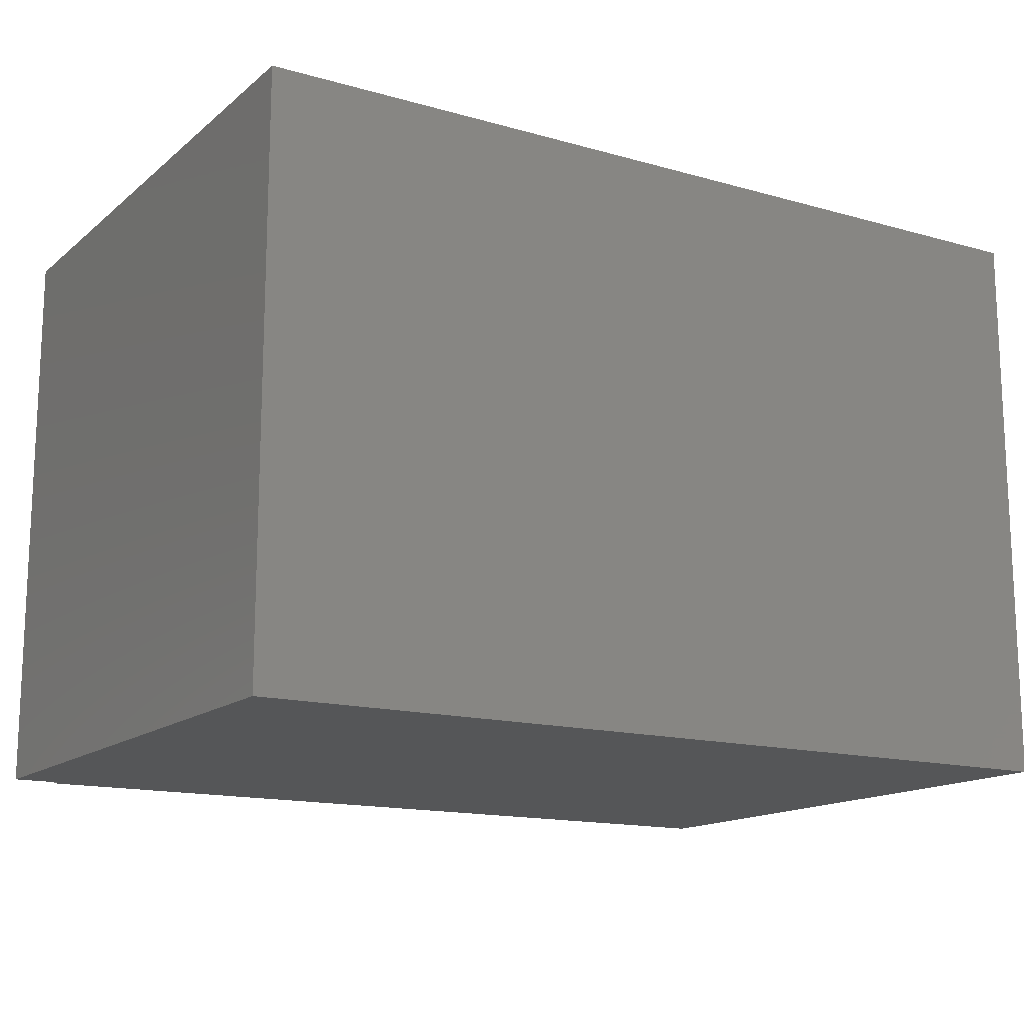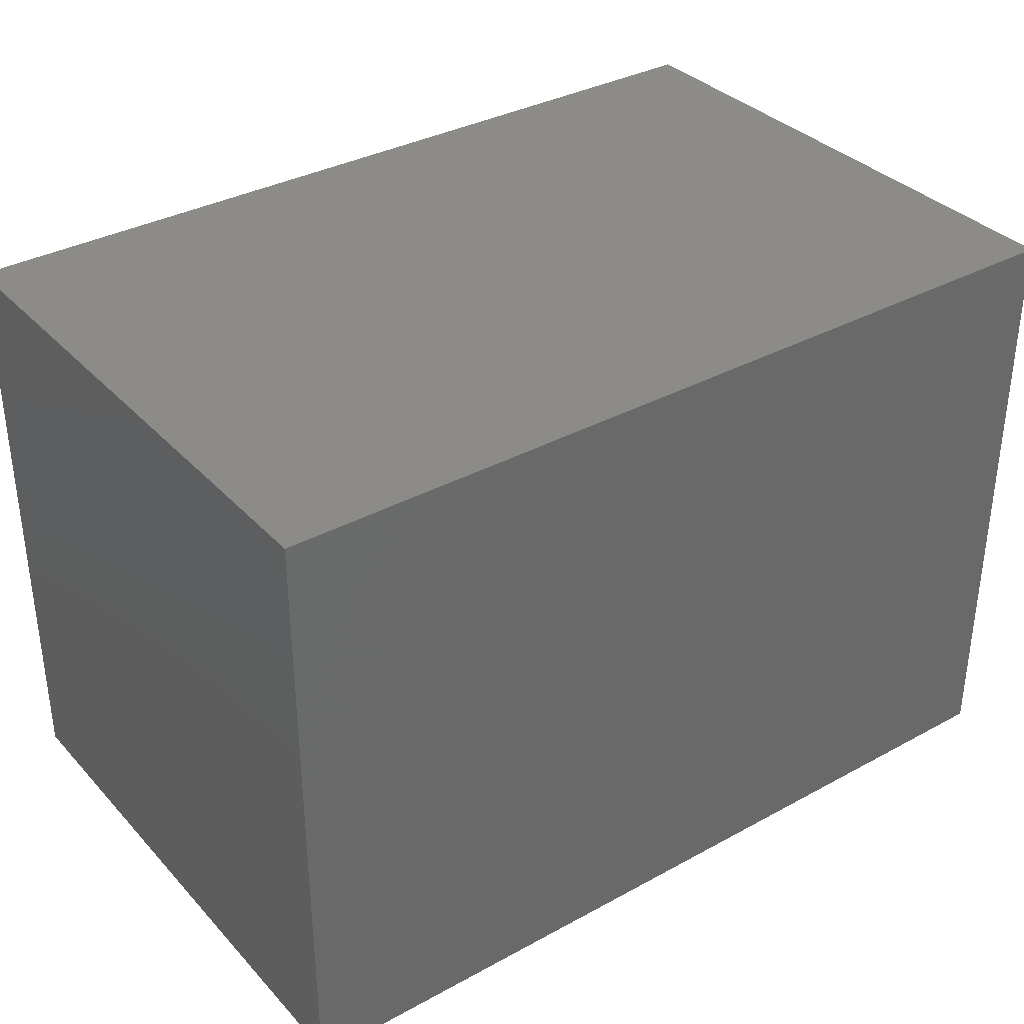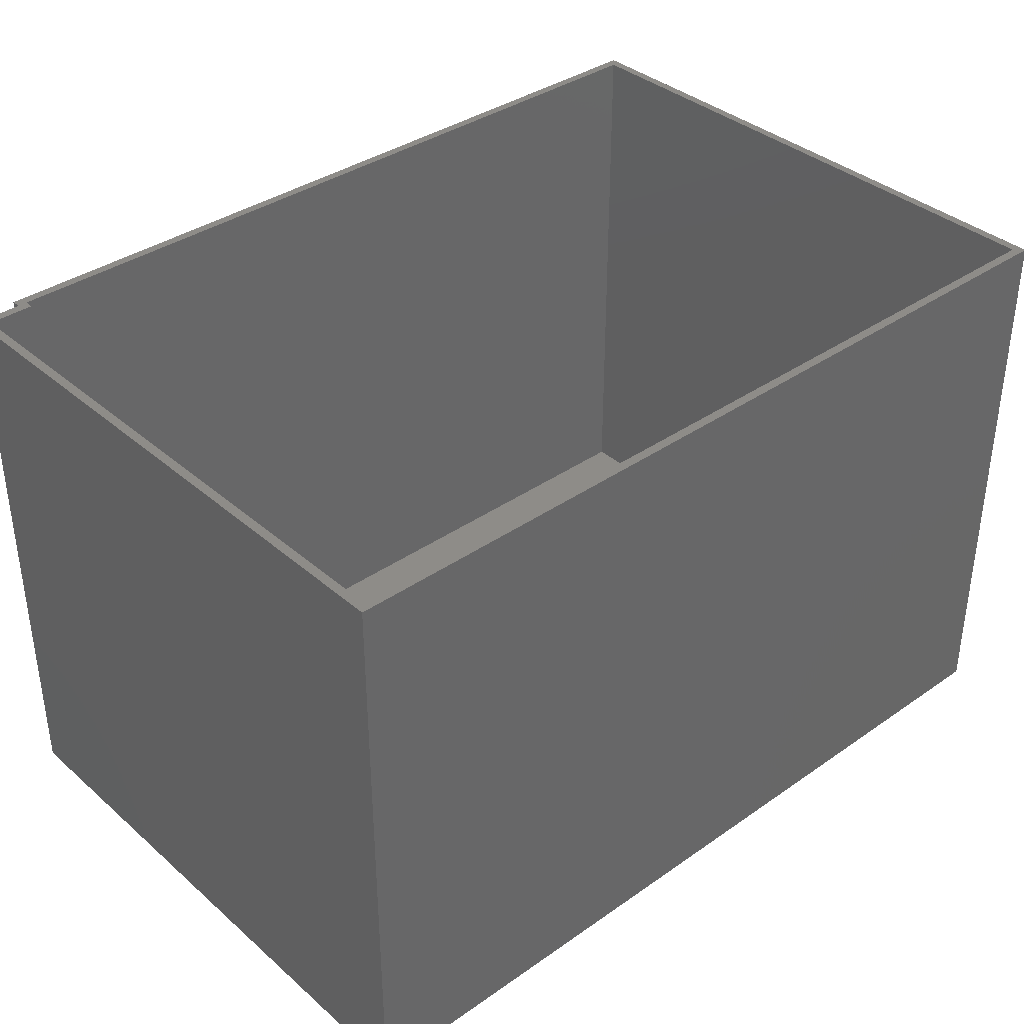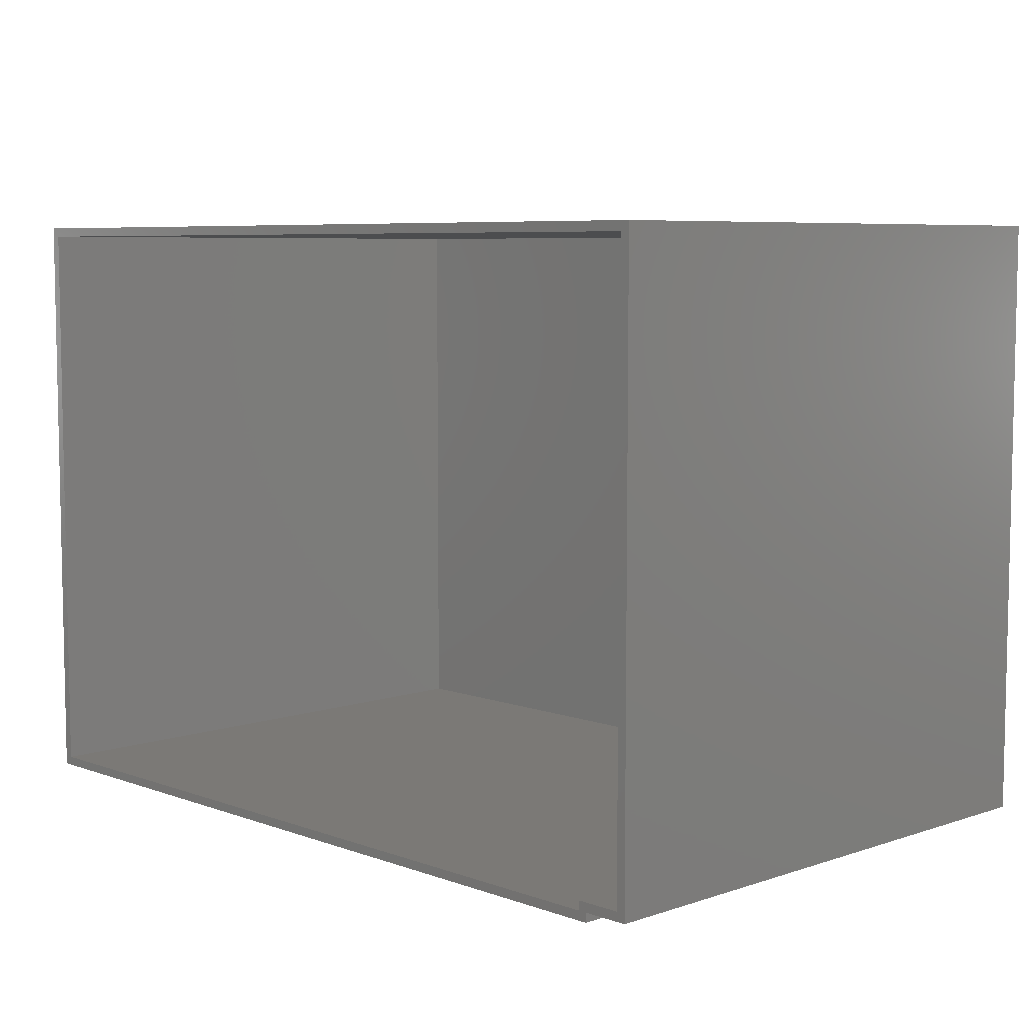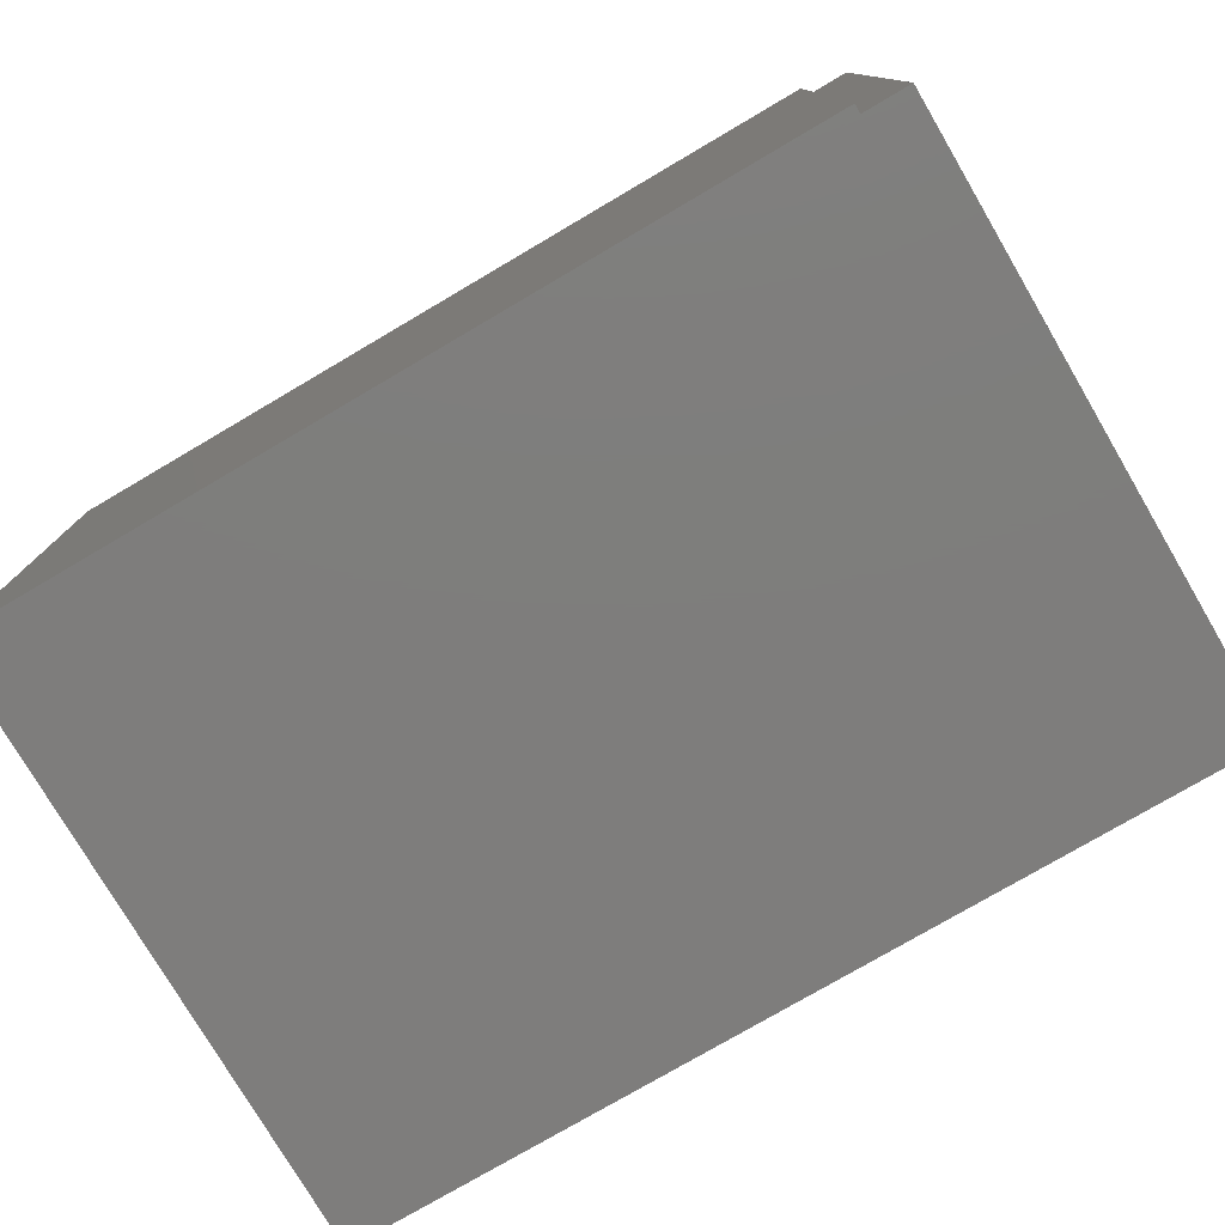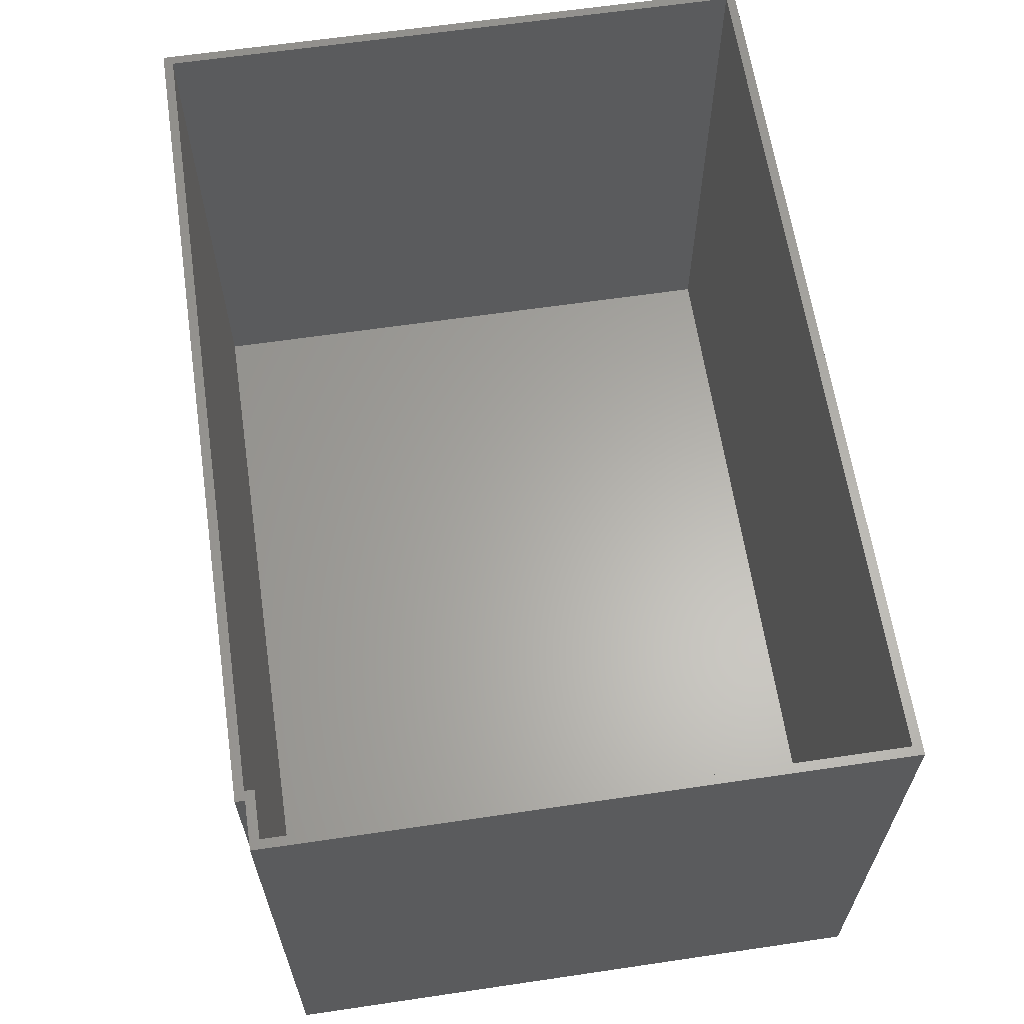
<metadata>
{"format":"stl","ext":"stl","renderer":"f3d","projection":"perspective","resolution":1024,"background":"white","views":[{"elev":-14.8,"azim":148.7,"up":"+Z"},{"elev":34.8,"azim":143.9,"up":"+Y"},{"elev":36.9,"azim":138.0,"up":"+Z"},{"elev":6.8,"azim":46.1,"up":"+Y"},{"elev":-77.4,"azim":30.4,"up":"+Z"},{"elev":62.9,"azim":81.5,"up":"+Z"}]}
</metadata>
<code>
# stl→obj: 24 verts, 44 faces
v -0.03947 -0.1327 0.4922
v -0.04729 -0.1249 0.4922
v -0.04729 -0.1328 0.4922
v 0 -0.1327 0.4922
v -0.007812 -0.1249 0.4922
v 0 0.3804 0.4922
v -0.75 0.3804 0.4922
v -0.7422 -0.1328 0.4922
v -0.7422 0.3726 0.4922
v -0.75 -0.1406 0.4922
v -0.007812 0.3726 0.4922
v -0.03947 -0.1406 0.4922
v -0.7422 -0.1328 0.007812
v -0.04729 -0.1328 0.007812
v -0.04729 -0.1249 0.007812
v -0.007812 -0.1249 0.007812
v -0.007812 0.3726 0.007812
v -0.7422 0.3726 0.007812
v -0.03947 -0.1327 0
v -0.03947 -0.1406 0
v -0.75 -0.1406 0
v -0.75 0.3804 0
v 0 0.3804 0
v 0 -0.1327 0
f 1 2 3
f 1 4 2
f 4 5 2
f 4 6 5
f 7 8 9
f 7 10 8
f 6 7 9
f 6 9 11
f 6 11 5
f 12 1 3
f 12 3 8
f 12 8 10
f 8 3 13
f 13 3 14
f 14 3 15
f 15 3 2
f 15 2 16
f 16 2 5
f 5 11 16
f 16 11 17
f 11 9 17
f 17 9 18
f 9 8 18
f 18 8 13
f 18 13 14
f 18 14 15
f 18 15 16
f 18 16 17
f 19 20 21
f 19 21 22
f 19 22 23
f 19 23 24
f 7 22 10
f 10 22 21
f 6 23 7
f 7 23 22
f 4 24 6
f 6 24 23
f 19 24 1
f 1 24 4
f 20 19 12
f 12 19 1
f 10 21 12
f 12 21 20

</code>
